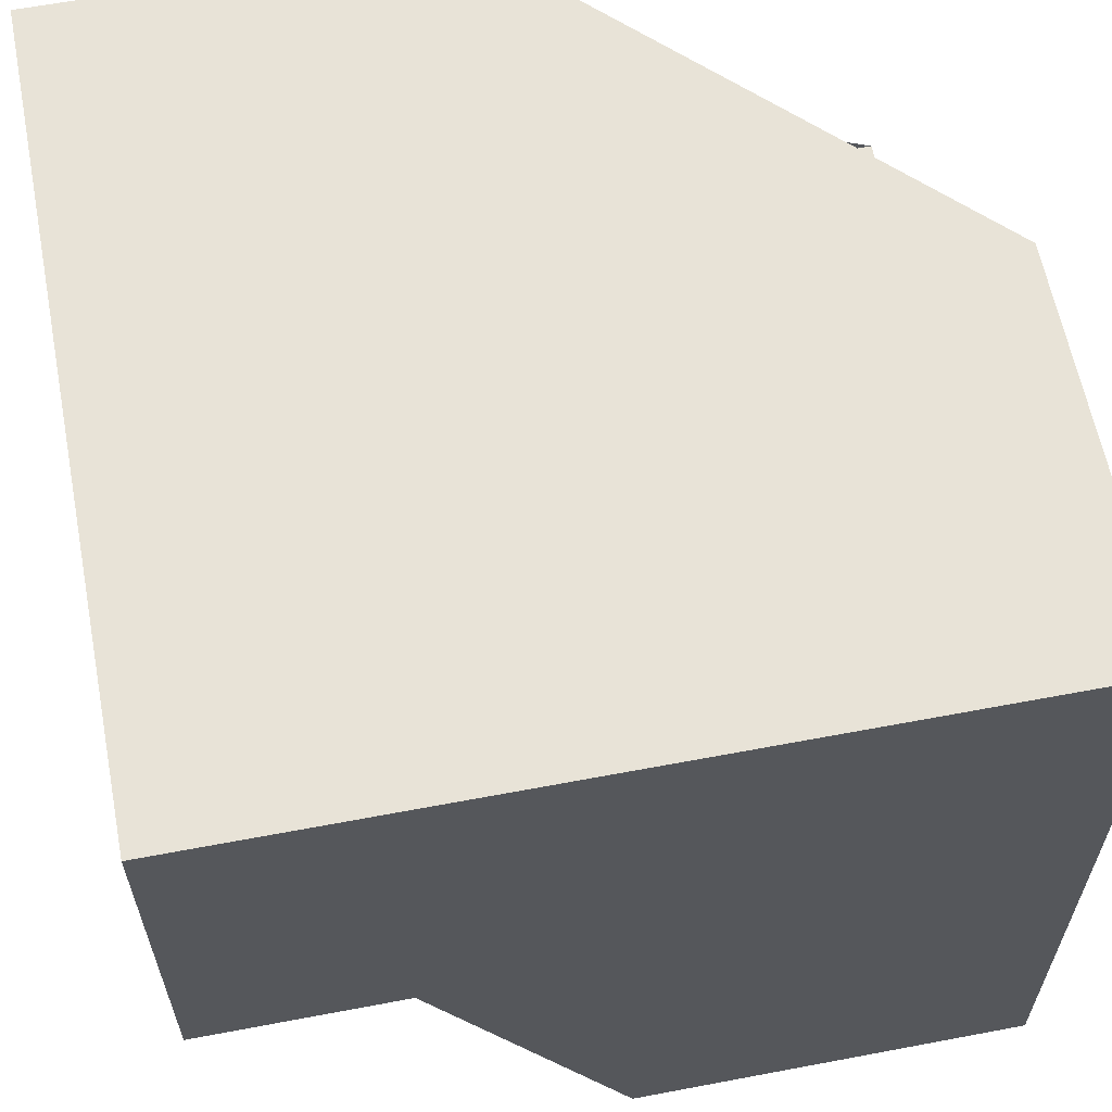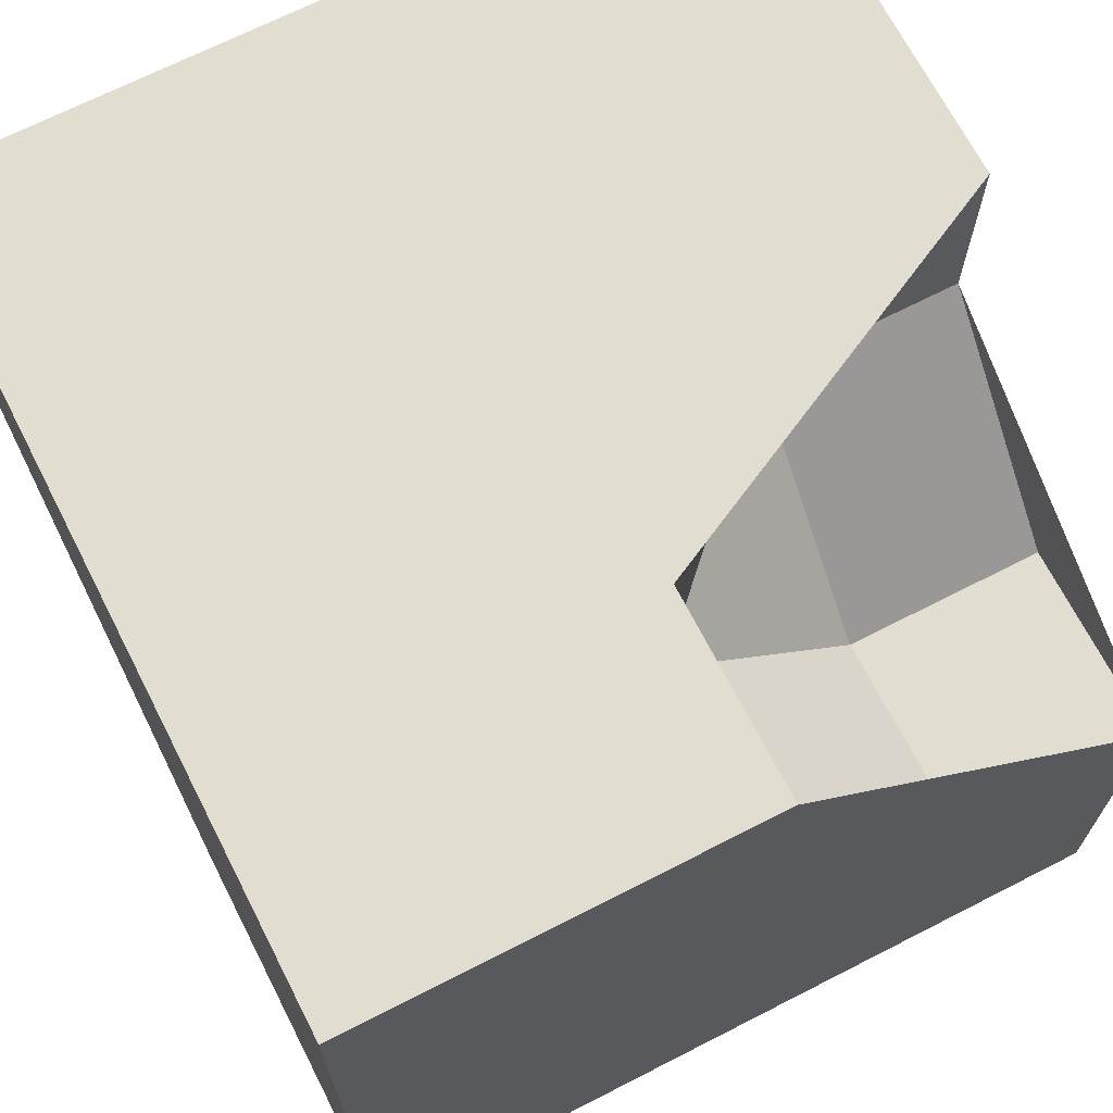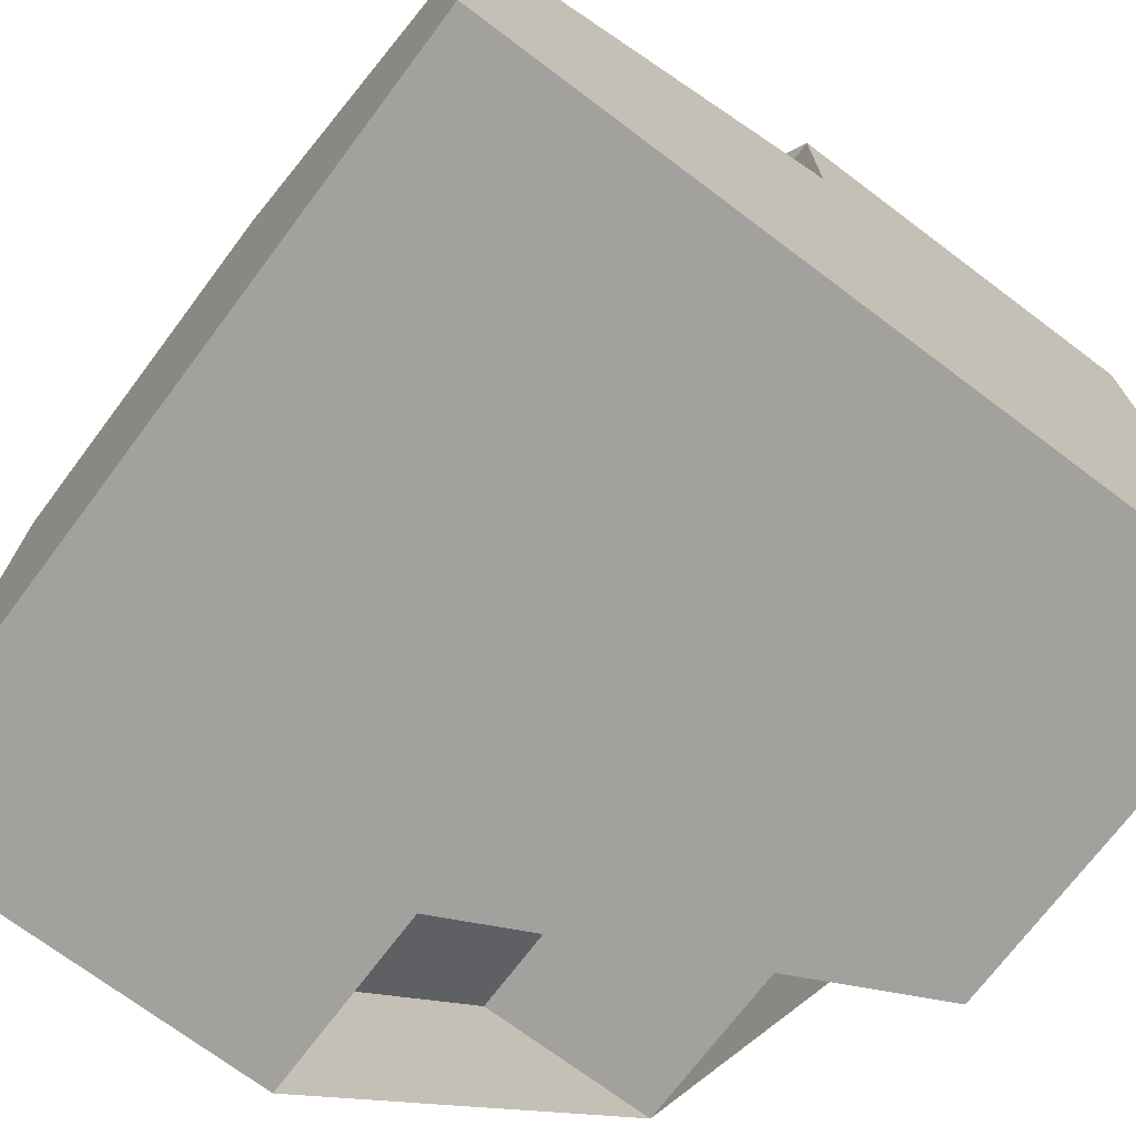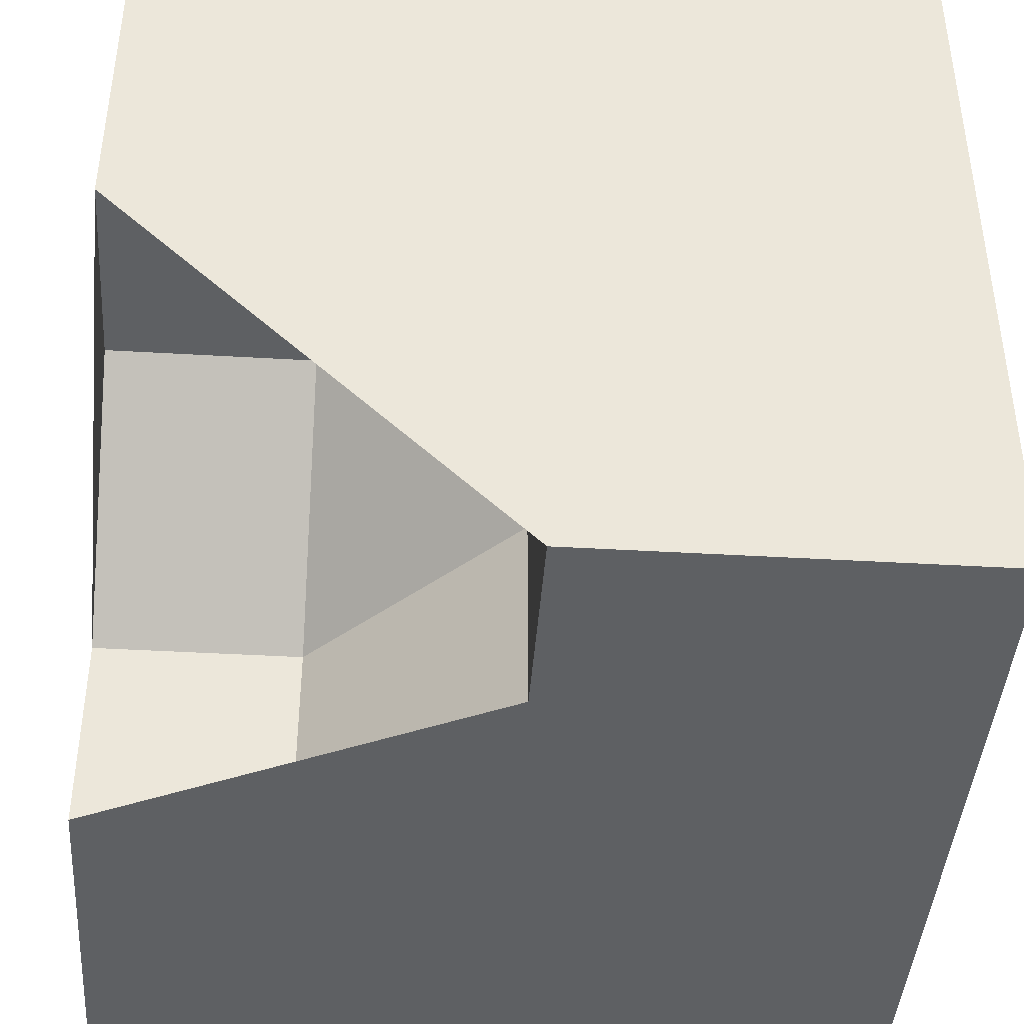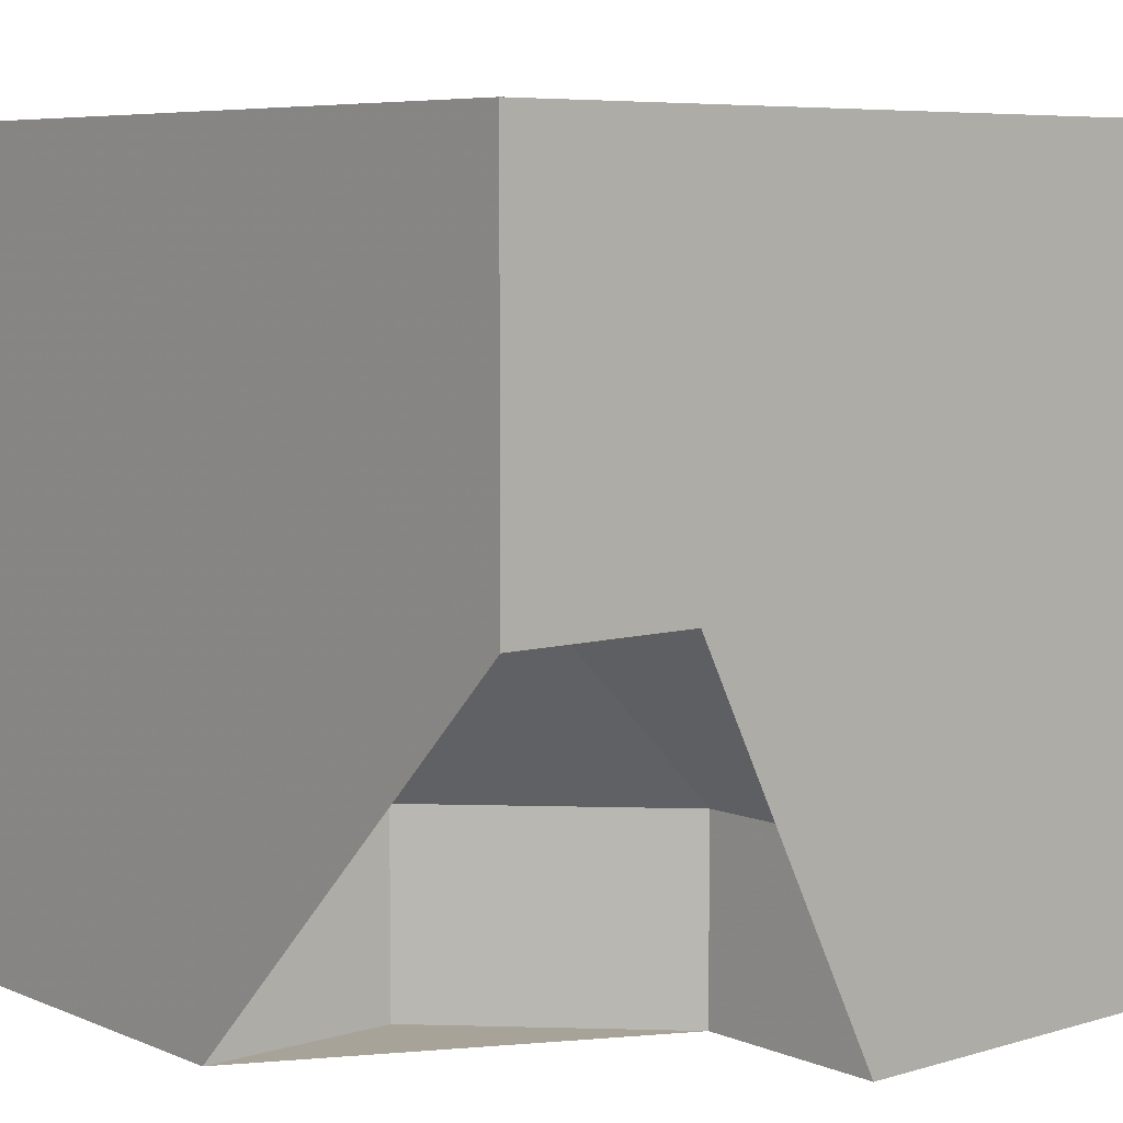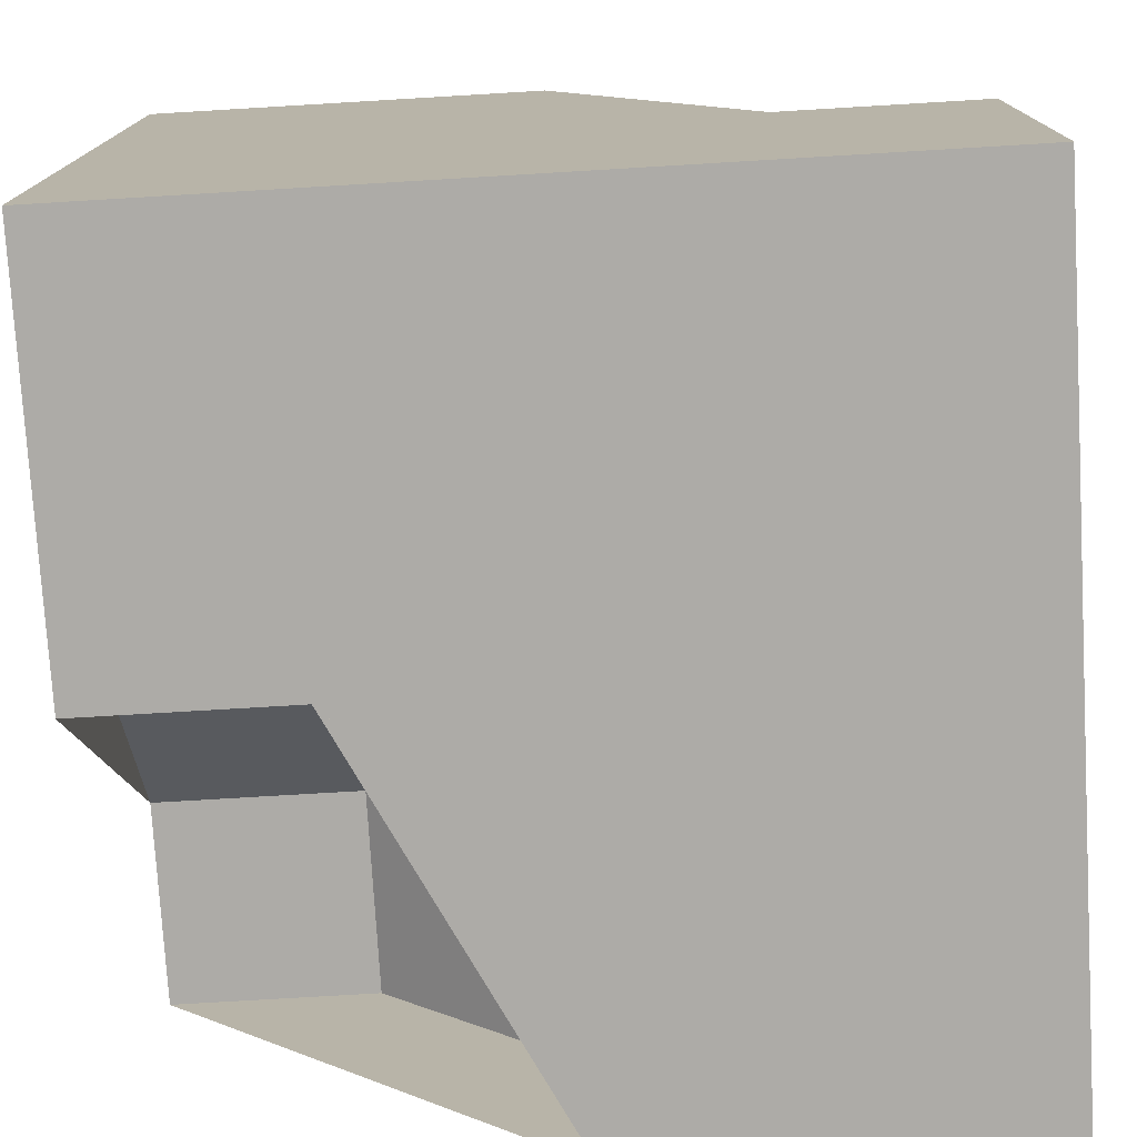
<metadata>
{"format":"obj","ext":"obj","renderer":"f3d","projection":"perspective","resolution":1024,"background":"white","views":[{"elev":61.7,"azim":169.1,"up":"+Z"},{"elev":68.8,"azim":62.9,"up":"+Y"},{"elev":-72.1,"azim":143.1,"up":"+Y"},{"elev":-42.3,"azim":-4.0,"up":"+Y"},{"elev":6.8,"azim":139.5,"up":"+Z"},{"elev":-76.4,"azim":-86.6,"up":"+Z"}]}
</metadata>
<code>
g
v -0.5 0.5 -0.5
v -0.5 -0.5 -0.5
v 0.5 -0.5 -0.5
v 0.5 0 -0.5
v 0.25 0 -0.5
v 0 0.25 -0.5
v 0 0.5 -0.5
v -0.5 0.5 0.5
v -0.5 0 0.5
v -0.5 0 0.25
v -0.5 -0.25 0
v -0.5 -0.5 0
v 0.5 -0.5 0.5
v -0.25 -0.5 0
v 0 -0.5 0.25
v 0 -0.5 0.5
v 0.5 0.5 0
v 0.5 0.25 0
v 0.5 0 -0.25
v 0.5 0.5 0.5
v 0 -0.25 0.5
v -0.25 0 0.5
v 0.25 0.5 0
v 0 0.5 -0.25
v 0.25 0.25 0
v 0 0.25 -0.25
v 0.25 0 -0.25
v -0.25 -0.25 0
v -0.25 0 0.25
v 0 -0.25 0.25
g tile_231
f 1 7 6 5 4 3 2
f 2 12 11 10 9 8 1
f 13 16 15 14 12 2 3
f 17 20 13 3 4 19 18
f 9 22 21 16 13 20 8
f 23 24 7 1 8 20 17
f 25 27 26
f 25 23 17 18
f 18 19 27 25
f 24 23 25 26
f 24 26 6 7
f 5 6 26 27
f 19 4 5 27
f 28 30 29
f 29 22 9 10
f 28 29 10 11
f 21 22 29 30
f 15 16 21 30
f 14 15 30 28
f 11 12 14 28

</code>
